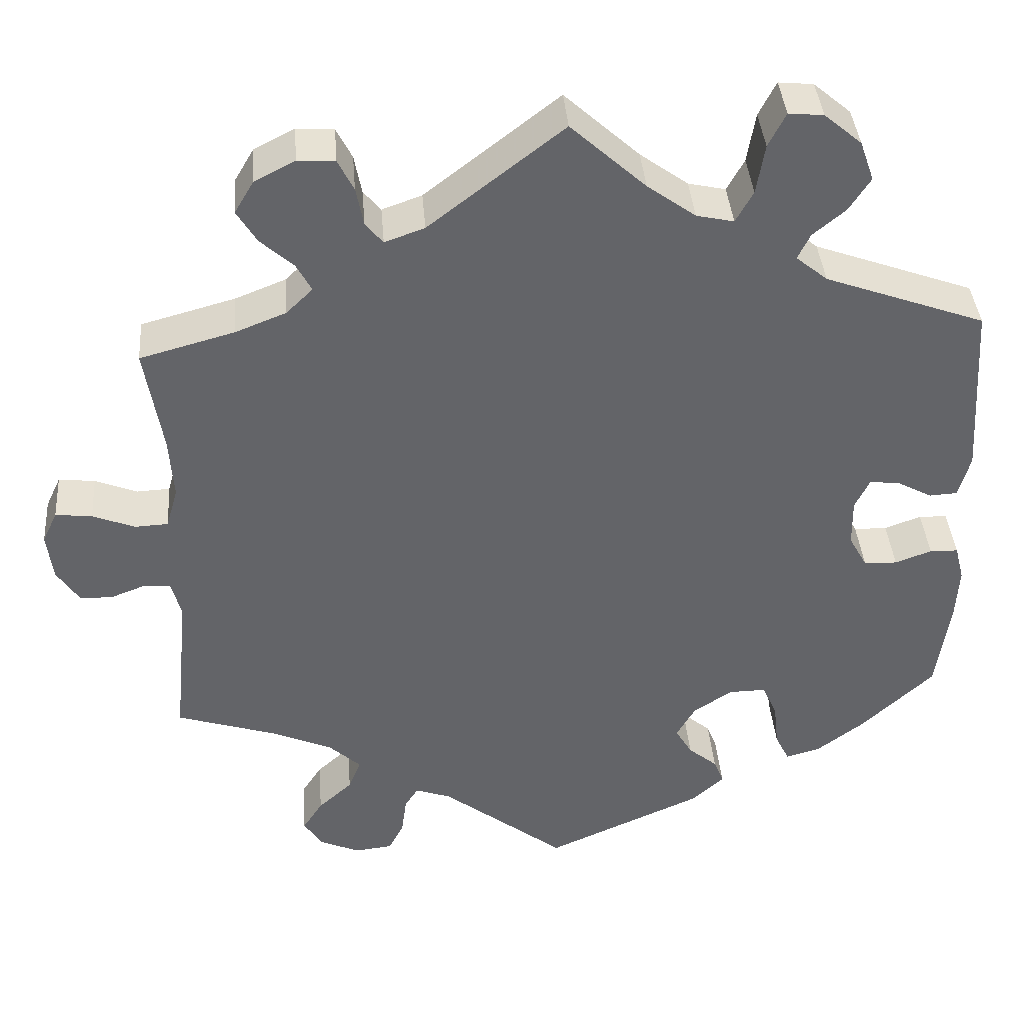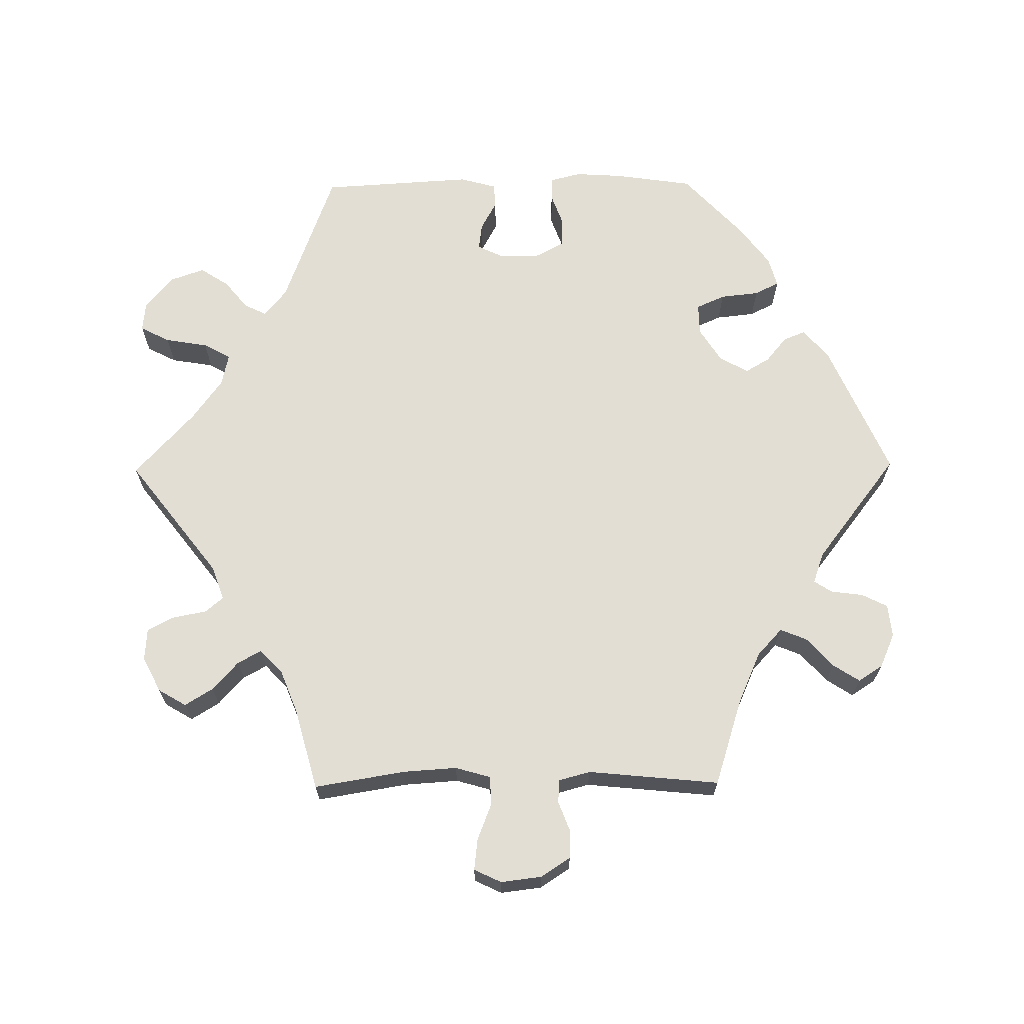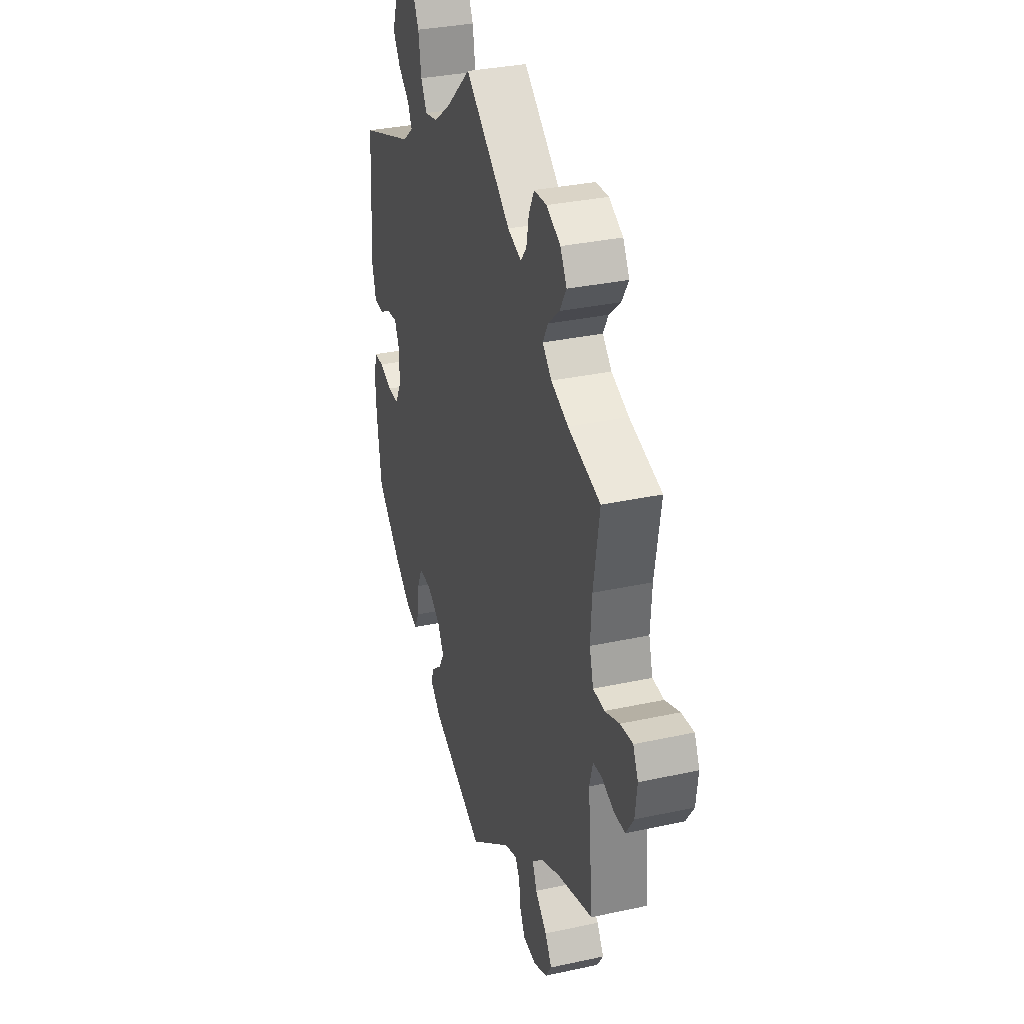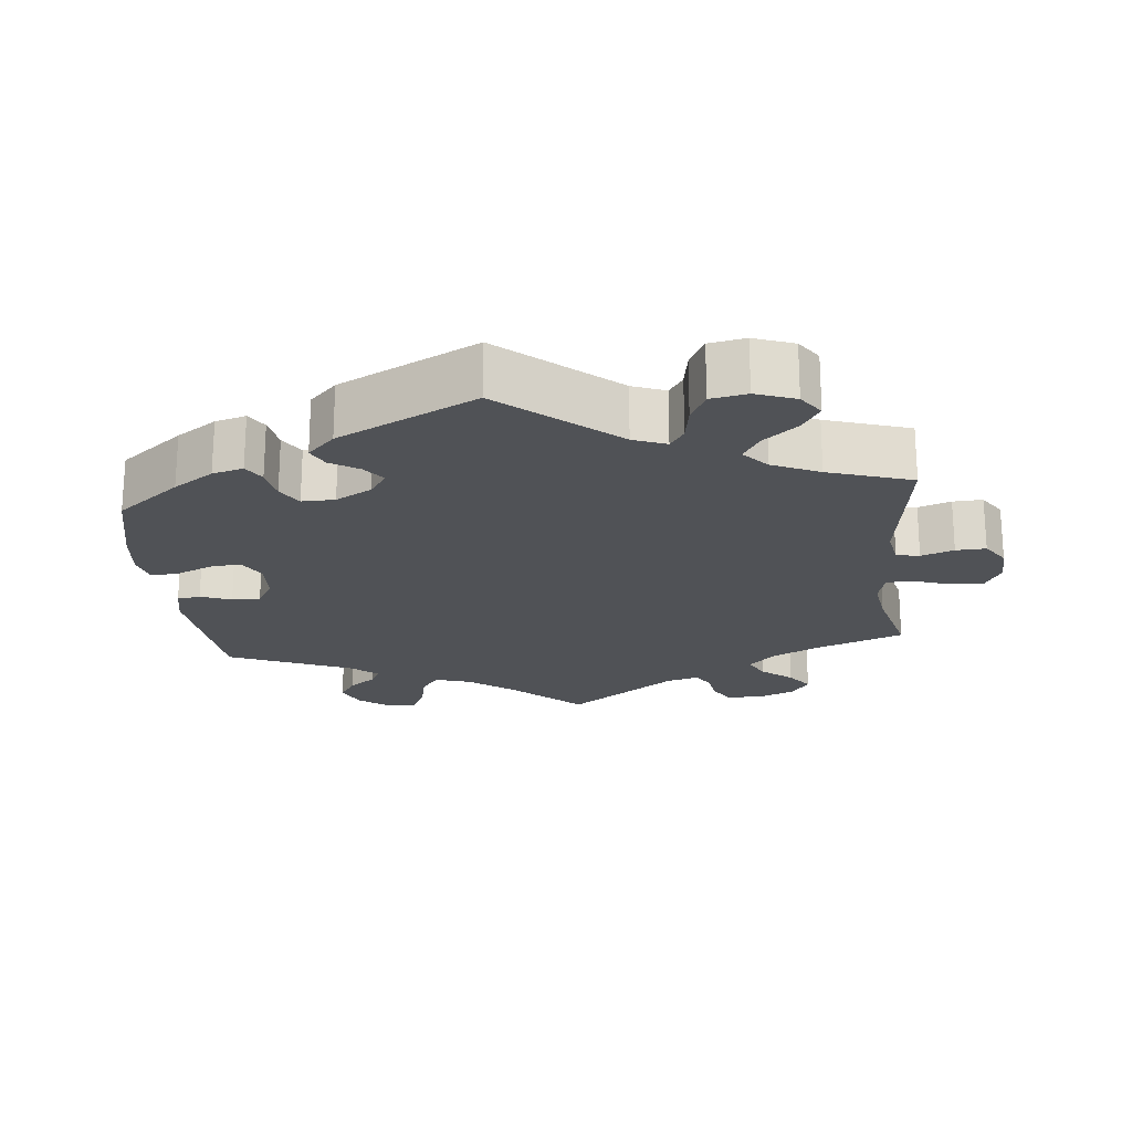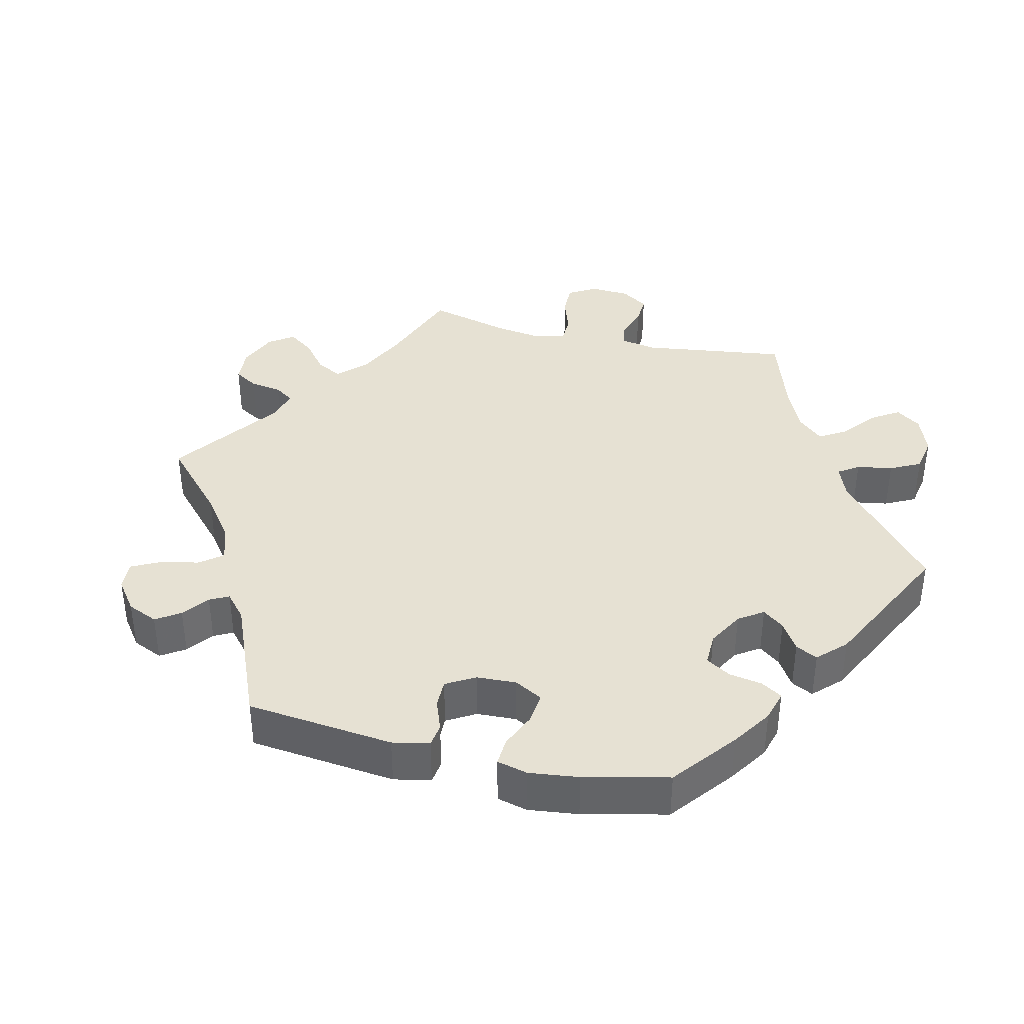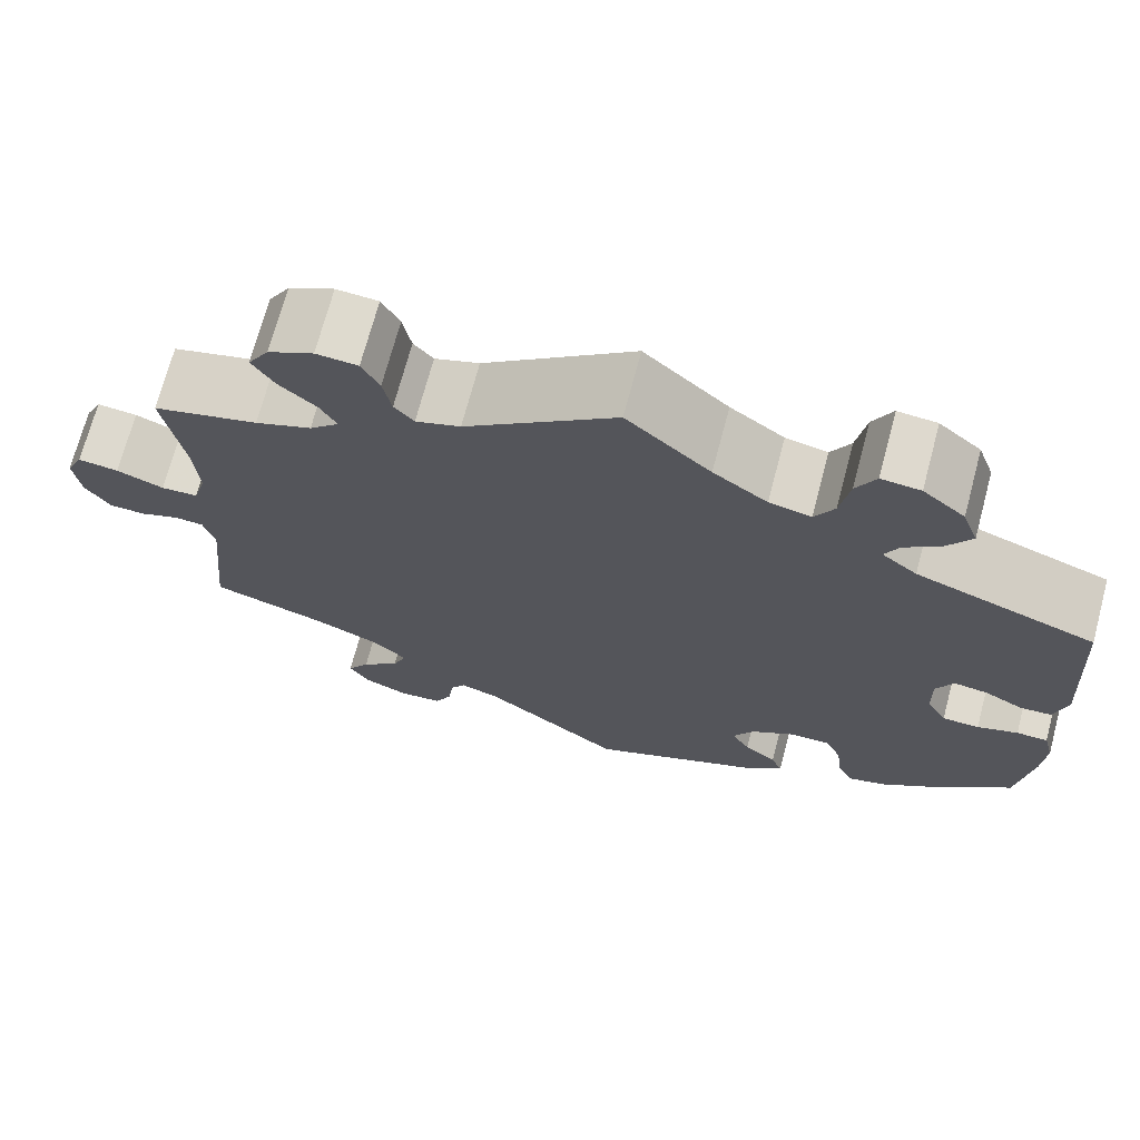
<metadata>
{"format":"obj","ext":"obj","renderer":"f3d","projection":"perspective","resolution":1024,"background":"white","views":[{"elev":39.0,"azim":175.5,"up":"+Z"},{"elev":67.3,"azim":89.4,"up":"+Y"},{"elev":32.8,"azim":73.2,"up":"+Z"},{"elev":-21.0,"azim":-54.3,"up":"+Y"},{"elev":38.7,"azim":-136.7,"up":"+Y"},{"elev":70.8,"azim":-165.1,"up":"+Z"}]}
</metadata>
<code>
v 0.48 0.07 0.163
v 0.475 0.07 0.088
v 0.489 0.07 0.039
v 0.529 0.07 0.037
v 0.58 0.07 0.057
v 0.624 0.07 0.062
v 0.642 0.07 0.024
v 0.635 0.07 -0.033
v 0.608 0.07 -0.074
v 0.569 0.07 -0.075
v 0.527 0.07 -0.059
v 0.495 0.07 -0.061
v 0.483 0.07 -0.105
v 0.501 0.07 -0.289
v 0.378 0.07 -0.328
v 0.307 0.07 -0.359
v 0.269 0.07 -0.394
v 0.284 0.07 -0.431
v 0.325 0.07 -0.468
v 0.349 0.07 -0.505
v 0.327 0.07 -0.539
v 0.279 0.07 -0.56
v 0.233 0.07 -0.555
v 0.215 0.07 -0.519
v 0.209 0.07 -0.474
v 0.193 0.07 -0.449
v 0.15 0.07 -0.464
v 0.001 0.07 -0.578
v -0.188 0.07 -0.495
v -0.227 0.07 -0.46
v -0.215 0.07 -0.43
v -0.18 0.07 -0.401
v -0.16 0.07 -0.367
v -0.183 0.07 -0.327
v -0.23 0.07 -0.297
v -0.274 0.07 -0.296
v -0.292 0.07 -0.336
v -0.298 0.07 -0.39
v -0.315 0.07 -0.424
v -0.357 0.07 -0.412
v -0.413 0.07 -0.37
v -0.501 0.07 -0.288
v -0.517 0.07 -0.178
v -0.521 0.07 -0.112
v -0.51 0.07 -0.069
v -0.476 0.07 -0.068
v -0.432 0.07 -0.084
v -0.392 0.07 -0.083
v -0.37 0.07 -0.043
v -0.369 0.07 0.014
v -0.387 0.07 0.051
v -0.424 0.07 0.046
v -0.465 0.07 0.024
v -0.499 0.07 0.026
v -0.513 0.07 0.077
v -0.5 0.07 0.289
v -0.307 0.07 0.359
v -0.269 0.07 0.39
v -0.284 0.07 0.421
v -0.323 0.07 0.453
v -0.349 0.07 0.493
v -0.332 0.07 0.541
v -0.287 0.07 0.579
v -0.245 0.07 0.583
v -0.224 0.07 0.542
v -0.214 0.07 0.482
v -0.193 0.07 0.444
v -0.148 0.07 0.454
v -0.09 0.07 0.496
v 0 0.07 0.578
v 0.162 0.07 0.453
v 0.21 0.07 0.436
v 0.231 0.07 0.461
v 0.24 0.07 0.508
v 0.259 0.07 0.545
v 0.304 0.07 0.548
v 0.353 0.07 0.523
v 0.376 0.07 0.484
v 0.352 0.07 0.445
v 0.312 0.07 0.409
v 0.294 0.07 0.376
v 0.326 0.07 0.345
v 0.387 0.07 0.321
v 0.501 0.07 0.29
v 0.48 0 0.163
v 0.475 0 0.088
v 0.489 0 0.039
v 0.529 0 0.037
v 0.58 0 0.057
v 0.624 0 0.062
v 0.642 0 0.024
v 0.635 0 -0.033
v 0.608 0 -0.074
v 0.569 0 -0.075
v 0.527 0 -0.059
v 0.495 0 -0.061
v 0.483 0 -0.105
v 0.501 0 -0.289
v 0.378 0 -0.328
v 0.307 0 -0.359
v 0.269 0 -0.394
v 0.284 0 -0.431
v 0.325 0 -0.468
v 0.349 0 -0.505
v 0.327 0 -0.539
v 0.279 0 -0.56
v 0.233 0 -0.555
v 0.215 0 -0.519
v 0.209 0 -0.474
v 0.193 0 -0.449
v 0.15 0 -0.464
v 0.001 0 -0.578
v -0.188 0 -0.495
v -0.227 0 -0.46
v -0.215 0 -0.43
v -0.18 0 -0.401
v -0.16 0 -0.367
v -0.183 0 -0.327
v -0.23 0 -0.297
v -0.274 0 -0.296
v -0.292 0 -0.336
v -0.298 0 -0.39
v -0.315 0 -0.424
v -0.357 0 -0.412
v -0.413 0 -0.37
v -0.501 0 -0.288
v -0.517 0 -0.178
v -0.521 0 -0.112
v -0.51 0 -0.069
v -0.476 0 -0.068
v -0.432 0 -0.084
v -0.392 0 -0.083
v -0.37 0 -0.043
v -0.369 0 0.014
v -0.387 0 0.051
v -0.424 0 0.046
v -0.465 0 0.024
v -0.499 0 0.026
v -0.513 0 0.077
v -0.5 0 0.289
v -0.307 0 0.359
v -0.269 0 0.39
v -0.284 0 0.421
v -0.323 0 0.453
v -0.349 0 0.493
v -0.332 0 0.541
v -0.287 0 0.579
v -0.245 0 0.583
v -0.224 0 0.542
v -0.214 0 0.482
v -0.193 0 0.444
v -0.148 0 0.454
v -0.09 0 0.496
v 0 0 0.578
v 0.162 0 0.453
v 0.21 0 0.436
v 0.231 0 0.461
v 0.24 0 0.508
v 0.259 0 0.545
v 0.304 0 0.548
v 0.353 0 0.523
v 0.376 0 0.484
v 0.352 0 0.445
v 0.312 0 0.409
v 0.294 0 0.376
v 0.326 0 0.345
v 0.387 0 0.321
v 0.501 0 0.29
f 83 84 1
f 82 83 1 2
f 81 82 2 3
f 77 78 79 80
f 77 80 81
f 76 77 81
f 73 74 75 76
f 73 76 81
f 72 73 81 3
f 69 70 71
f 68 69 71 72
f 67 68 72 3
f 63 64 65 66
f 63 66 67
f 62 63 67
f 59 60 61 62
f 58 59 62 67
f 57 58 67 3
f 55 56 57 3
f 52 53 54 55
f 51 52 55
f 44 45 46 47
f 44 47 48
f 43 44 48
f 42 43 48
f 41 42 48 49
f 37 38 39 40
f 36 37 40 41
f 29 30 31 32
f 27 28 29 32
f 26 27 32 33
f 22 23 24 25
f 22 25 26
f 21 22 26
f 18 19 20 21
f 17 18 21 26
f 16 17 26 33
f 13 14 15
f 12 13 15 16
f 8 9 10 11
f 8 11 12
f 7 8 12
f 4 5 6 7
f 4 7 12
f 51 55 3 4
f 50 51 4 12
f 49 50 12 16
f 36 41 49
f 35 36 49
f 34 35 49 16
f 16 33 34
f 85 168 167
f 86 85 167 166
f 87 86 166 165
f 164 163 162 161
f 165 164 161
f 165 161 160
f 160 159 158 157
f 165 160 157
f 87 165 157 156
f 155 154 153
f 156 155 153 152
f 87 156 152 151
f 150 149 148 147
f 151 150 147
f 151 147 146
f 146 145 144 143
f 151 146 143 142
f 87 151 142 141
f 87 141 140 139
f 139 138 137 136
f 139 136 135
f 131 130 129 128
f 132 131 128
f 132 128 127
f 132 127 126
f 133 132 126 125
f 124 123 122 121
f 125 124 121 120
f 116 115 114 113
f 116 113 112 111
f 117 116 111 110
f 109 108 107 106
f 110 109 106
f 110 106 105
f 105 104 103 102
f 110 105 102 101
f 117 110 101 100
f 99 98 97
f 100 99 97 96
f 95 94 93 92
f 96 95 92
f 96 92 91
f 91 90 89 88
f 96 91 88
f 88 87 139 135
f 96 88 135 134
f 100 96 134 133
f 133 125 120
f 133 120 119
f 100 133 119 118
f 118 117 100
f 1 85 86 2
f 2 86 87 3
f 3 87 88 4
f 4 88 89 5
f 5 89 90 6
f 6 90 91 7
f 7 91 92 8
f 8 92 93 9
f 9 93 94 10
f 10 94 95 11
f 11 95 96 12
f 12 96 97 13
f 13 97 98 14
f 14 98 99 15
f 15 99 100 16
f 16 100 101 17
f 17 101 102 18
f 18 102 103 19
f 19 103 104 20
f 20 104 105 21
f 21 105 106 22
f 22 106 107 23
f 23 107 108 24
f 24 108 109 25
f 25 109 110 26
f 26 110 111 27
f 27 111 112 28
f 28 112 113 29
f 29 113 114 30
f 30 114 115 31
f 31 115 116 32
f 32 116 117 33
f 33 117 118 34
f 34 118 119 35
f 35 119 120 36
f 36 120 121 37
f 37 121 122 38
f 38 122 123 39
f 39 123 124 40
f 40 124 125 41
f 41 125 126 42
f 42 126 127 43
f 43 127 128 44
f 44 128 129 45
f 45 129 130 46
f 46 130 131 47
f 47 131 132 48
f 48 132 133 49
f 49 133 134 50
f 50 134 135 51
f 51 135 136 52
f 52 136 137 53
f 53 137 138 54
f 54 138 139 55
f 55 139 140 56
f 56 140 141 57
f 57 141 142 58
f 58 142 143 59
f 59 143 144 60
f 60 144 145 61
f 61 145 146 62
f 62 146 147 63
f 63 147 148 64
f 64 148 149 65
f 65 149 150 66
f 66 150 151 67
f 67 151 152 68
f 68 152 153 69
f 69 153 154 70
f 70 154 155 71
f 71 155 156 72
f 72 156 157 73
f 73 157 158 74
f 74 158 159 75
f 75 159 160 76
f 76 160 161 77
f 77 161 162 78
f 78 162 163 79
f 79 163 164 80
f 80 164 165 81
f 81 165 166 82
f 82 166 167 83
f 83 167 168 84
f 84 168 85 1

</code>
